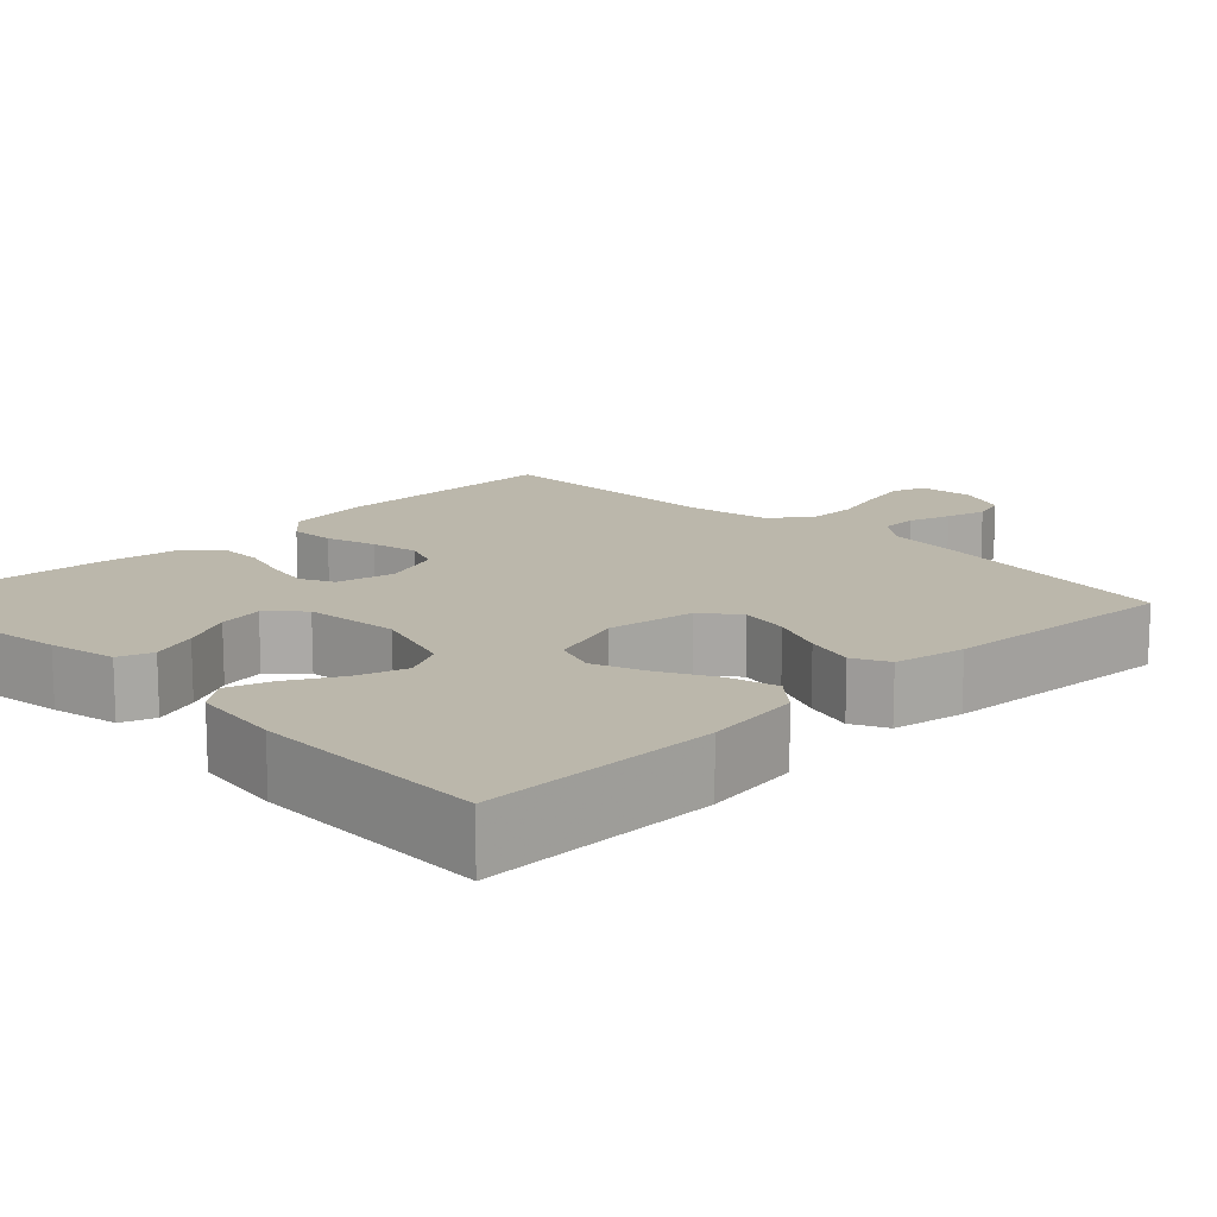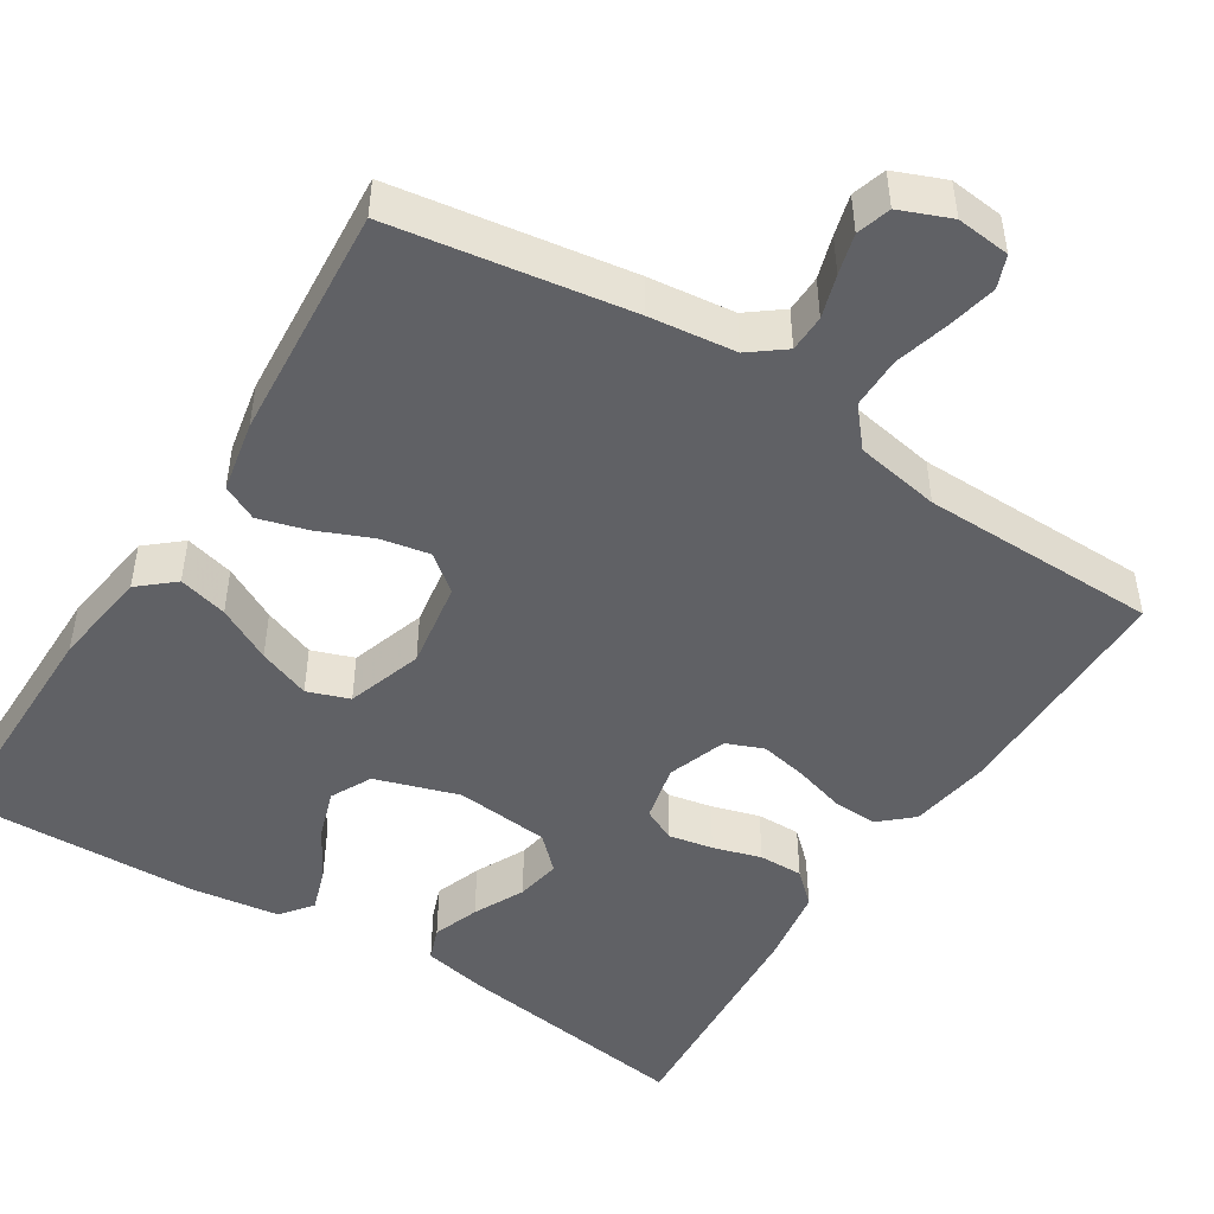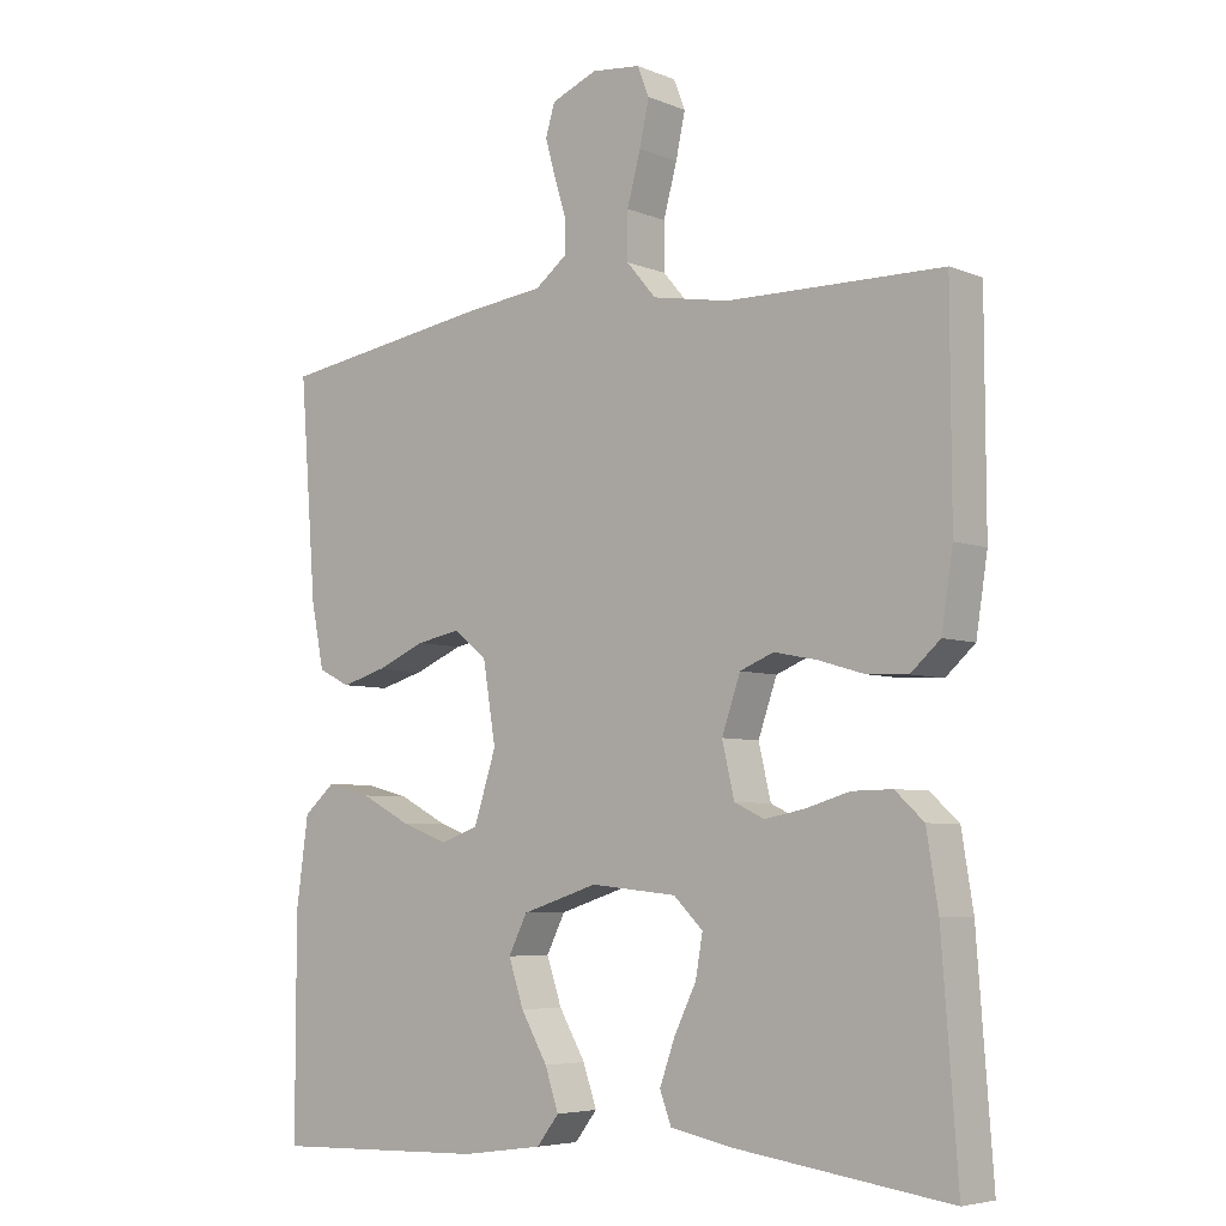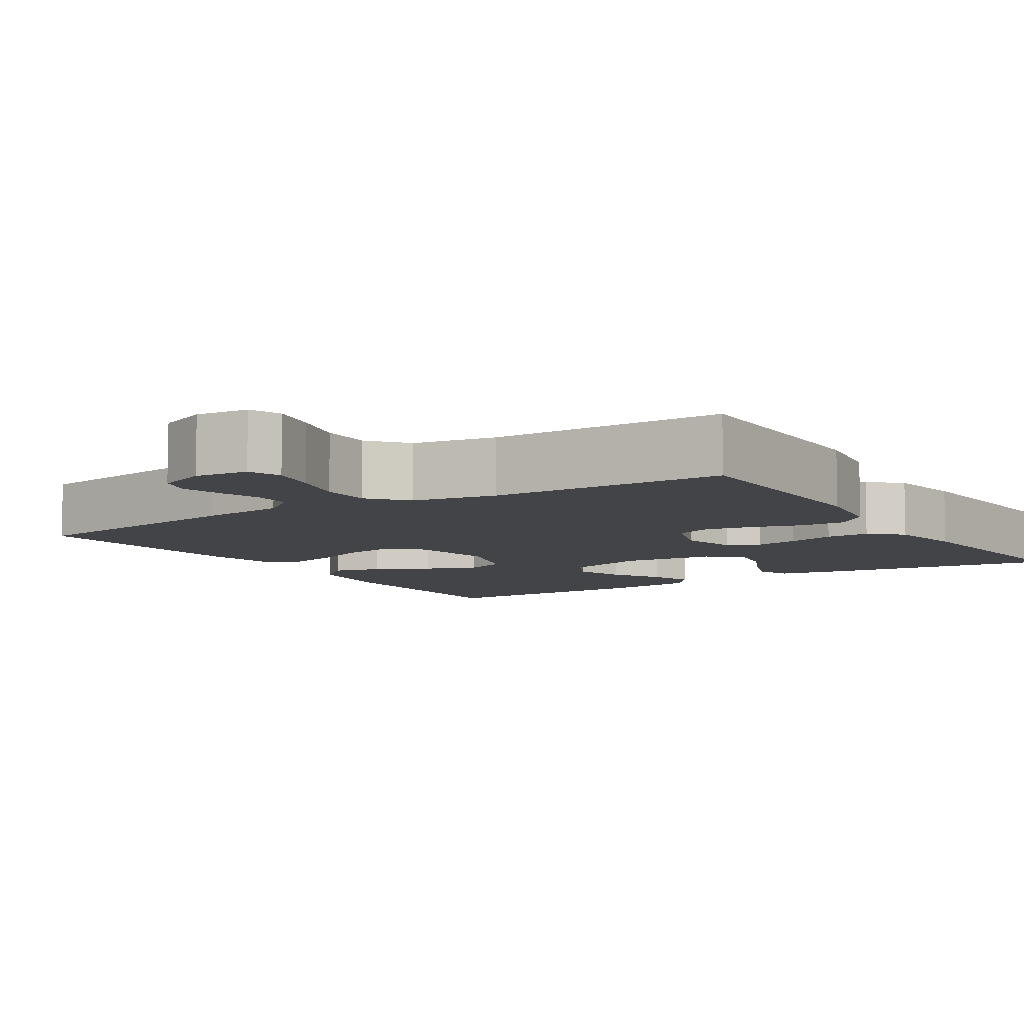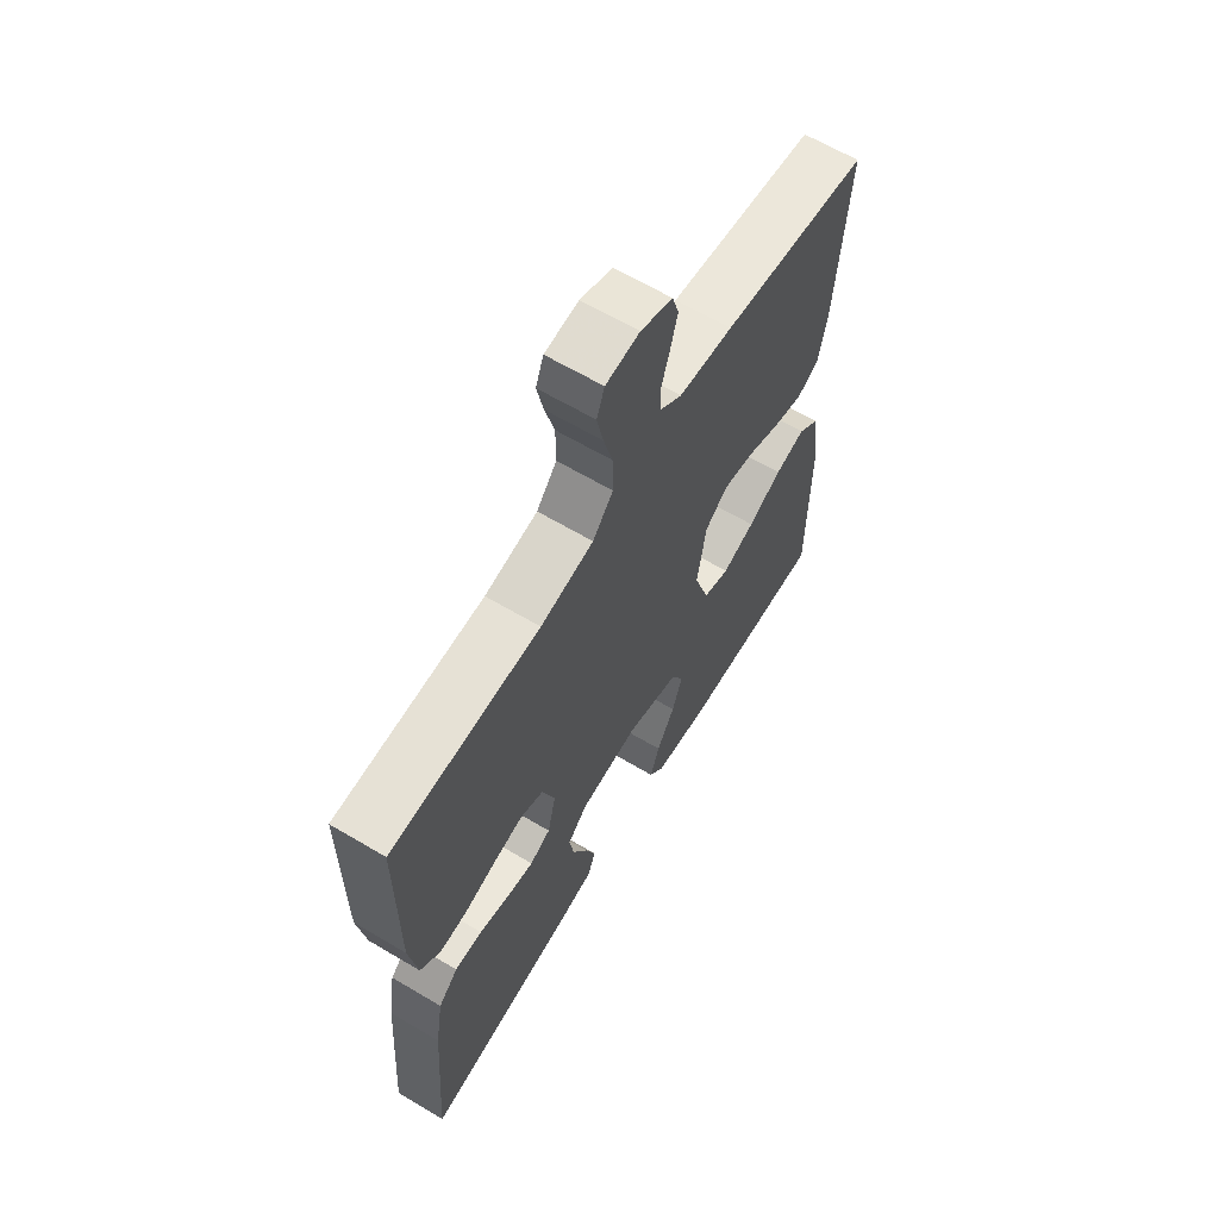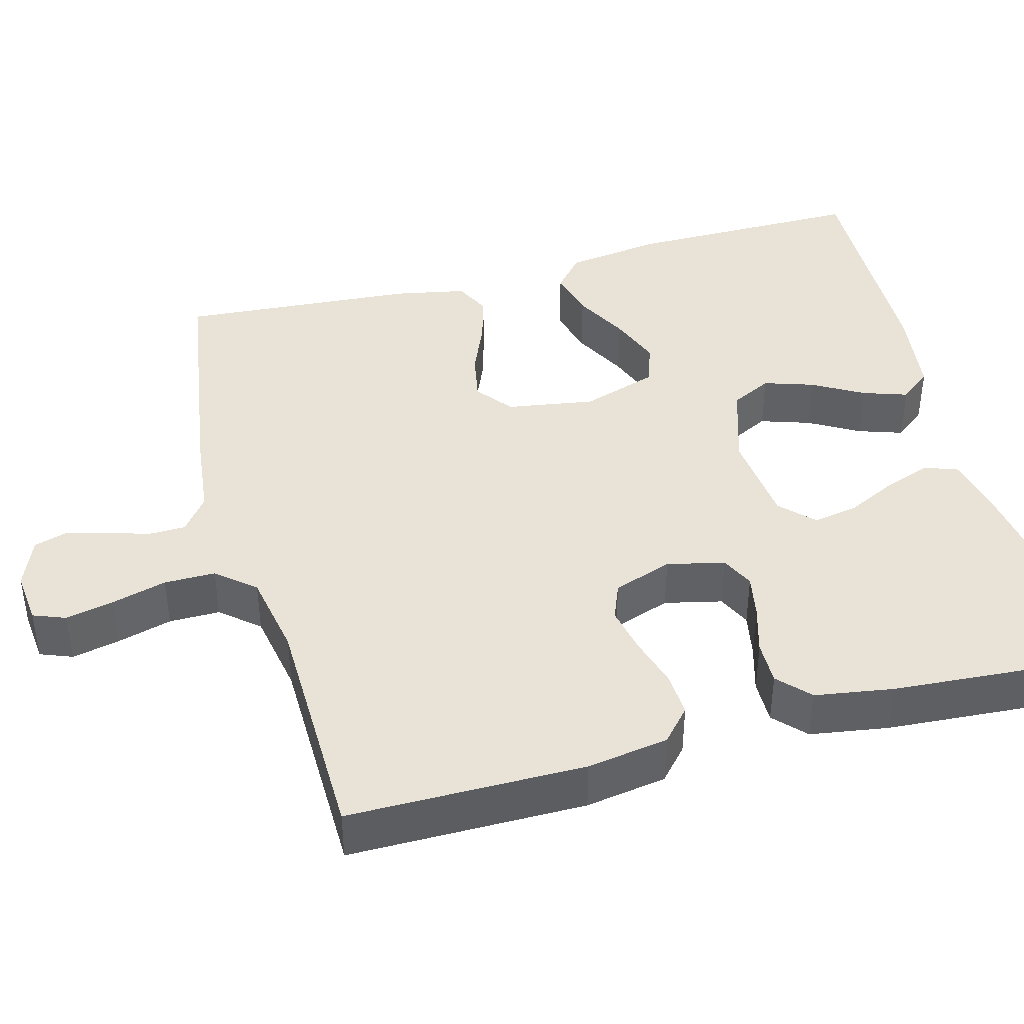
<metadata>
{"format":"obj","ext":"obj","renderer":"f3d","projection":"perspective","resolution":1024,"background":"white","views":[{"elev":14.2,"azim":-134.8,"up":"+Y"},{"elev":-47.8,"azim":-32.4,"up":"+Y"},{"elev":-5.7,"azim":39.5,"up":"+Z"},{"elev":-7.8,"azim":32.6,"up":"+Y"},{"elev":64.0,"azim":120.9,"up":"+Z"},{"elev":41.7,"azim":74.7,"up":"+Y"}]}
</metadata>
<code>
v 0.5 0.07 -0.5
v 0.2 0.07 -0.458
v 0.115 0.07 -0.441
v 0.099 0.07 -0.398
v 0.12 0.07 -0.339
v 0.151 0.07 -0.275
v 0.161 0.07 -0.218
v 0.12 0.07 -0.178
v 0 0.07 -0.166
v -0.106 0.07 -0.2
v -0.132 0.07 -0.252
v -0.111 0.07 -0.315
v -0.074 0.07 -0.379
v -0.055 0.07 -0.435
v -0.086 0.07 -0.475
v -0.2 0.07 -0.491
v -0.5 0.07 -0.5
v -0.5 0.07 -0.2
v -0.483 0.07 -0.076
v -0.439 0.07 -0.038
v -0.377 0.07 -0.054
v -0.308 0.07 -0.09
v -0.242 0.07 -0.115
v -0.189 0.07 -0.096
v -0.158 0.07 0
v -0.176 0.07 0.111
v -0.222 0.07 0.147
v -0.284 0.07 0.135
v -0.352 0.07 0.106
v -0.414 0.07 0.088
v -0.459 0.07 0.11
v -0.477 0.07 0.2
v -0.5 0.07 0.5
v -0.2 0.07 0.547
v -0.091 0.07 0.56
v -0.047 0.07 0.594
v -0.046 0.07 0.641
v -0.063 0.07 0.695
v -0.077 0.07 0.746
v -0.064 0.07 0.789
v 0 0.07 0.815
v 0.068 0.07 0.808
v 0.084 0.07 0.767
v 0.071 0.07 0.706
v 0.052 0.07 0.636
v 0.052 0.07 0.571
v 0.093 0.07 0.523
v 0.2 0.07 0.504
v 0.5 0.07 0.5
v 0.501 0.07 0.2
v 0.485 0.07 0.097
v 0.444 0.07 0.06
v 0.387 0.07 0.063
v 0.323 0.07 0.082
v 0.263 0.07 0.094
v 0.216 0.07 0.075
v 0.19 0.07 0
v 0.207 0.07 -0.073
v 0.249 0.07 -0.093
v 0.305 0.07 -0.082
v 0.366 0.07 -0.064
v 0.422 0.07 -0.063
v 0.462 0.07 -0.1
v 0.478 0.07 -0.2
v 0.5 0 -0.5
v 0.2 0 -0.458
v 0.115 0 -0.441
v 0.099 0 -0.398
v 0.12 0 -0.339
v 0.151 0 -0.275
v 0.161 0 -0.218
v 0.12 0 -0.178
v 0 0 -0.166
v -0.106 0 -0.2
v -0.132 0 -0.252
v -0.111 0 -0.315
v -0.074 0 -0.379
v -0.055 0 -0.435
v -0.086 0 -0.475
v -0.2 0 -0.491
v -0.5 0 -0.5
v -0.5 0 -0.2
v -0.483 0 -0.076
v -0.439 0 -0.038
v -0.377 0 -0.054
v -0.308 0 -0.09
v -0.242 0 -0.115
v -0.189 0 -0.096
v -0.158 0 0
v -0.176 0 0.111
v -0.222 0 0.147
v -0.284 0 0.135
v -0.352 0 0.106
v -0.414 0 0.088
v -0.459 0 0.11
v -0.477 0 0.2
v -0.5 0 0.5
v -0.2 0 0.547
v -0.091 0 0.56
v -0.047 0 0.594
v -0.046 0 0.641
v -0.063 0 0.695
v -0.077 0 0.746
v -0.064 0 0.789
v 0 0 0.815
v 0.068 0 0.808
v 0.084 0 0.767
v 0.071 0 0.706
v 0.052 0 0.636
v 0.052 0 0.571
v 0.093 0 0.523
v 0.2 0 0.504
v 0.5 0 0.5
v 0.501 0 0.2
v 0.485 0 0.097
v 0.444 0 0.06
v 0.387 0 0.063
v 0.323 0 0.082
v 0.263 0 0.094
v 0.216 0 0.075
v 0.19 0 0
v 0.207 0 -0.073
v 0.249 0 -0.093
v 0.305 0 -0.082
v 0.366 0 -0.064
v 0.422 0 -0.063
v 0.462 0 -0.1
v 0.478 0 -0.2
f 60 61 62 63
f 59 60 63 64
f 51 52 53 54
f 51 54 55
f 48 49 50 51
f 47 48 51 55
f 46 47 55 56
f 42 43 44 45
f 40 41 42 45
f 40 45 46
f 37 38 39 40
f 37 40 46 56
f 32 33 34 35
f 32 35 36
f 31 32 36
f 28 29 30 31
f 27 28 31 36
f 26 27 36
f 25 26 36
f 19 20 21 22
f 19 22 23
f 18 19 23
f 17 18 23
f 16 17 23 24
f 12 13 14 15
f 11 12 15 16
f 3 4 5 6
f 1 2 3 6
f 59 64 1 6
f 58 59 6 7
f 57 58 7 8
f 36 37 56 57
f 25 36 57 8
f 11 16 24 25
f 10 11 25
f 9 10 25
f 8 9 25
f 127 126 125 124
f 128 127 124 123
f 118 117 116 115
f 119 118 115
f 115 114 113 112
f 119 115 112 111
f 120 119 111 110
f 109 108 107 106
f 109 106 105 104
f 110 109 104
f 104 103 102 101
f 120 110 104 101
f 99 98 97 96
f 100 99 96
f 100 96 95
f 95 94 93 92
f 100 95 92 91
f 100 91 90
f 100 90 89
f 86 85 84 83
f 87 86 83
f 87 83 82
f 87 82 81
f 88 87 81 80
f 79 78 77 76
f 80 79 76 75
f 70 69 68 67
f 70 67 66 65
f 70 65 128 123
f 71 70 123 122
f 72 71 122 121
f 121 120 101 100
f 72 121 100 89
f 89 88 80 75
f 89 75 74
f 89 74 73
f 89 73 72
f 1 65 66 2
f 2 66 67 3
f 3 67 68 4
f 4 68 69 5
f 5 69 70 6
f 6 70 71 7
f 7 71 72 8
f 8 72 73 9
f 9 73 74 10
f 10 74 75 11
f 11 75 76 12
f 12 76 77 13
f 13 77 78 14
f 14 78 79 15
f 15 79 80 16
f 16 80 81 17
f 17 81 82 18
f 18 82 83 19
f 19 83 84 20
f 20 84 85 21
f 21 85 86 22
f 22 86 87 23
f 23 87 88 24
f 24 88 89 25
f 25 89 90 26
f 26 90 91 27
f 27 91 92 28
f 28 92 93 29
f 29 93 94 30
f 30 94 95 31
f 31 95 96 32
f 32 96 97 33
f 33 97 98 34
f 34 98 99 35
f 35 99 100 36
f 36 100 101 37
f 37 101 102 38
f 38 102 103 39
f 39 103 104 40
f 40 104 105 41
f 41 105 106 42
f 42 106 107 43
f 43 107 108 44
f 44 108 109 45
f 45 109 110 46
f 46 110 111 47
f 47 111 112 48
f 48 112 113 49
f 49 113 114 50
f 50 114 115 51
f 51 115 116 52
f 52 116 117 53
f 53 117 118 54
f 54 118 119 55
f 55 119 120 56
f 56 120 121 57
f 57 121 122 58
f 58 122 123 59
f 59 123 124 60
f 60 124 125 61
f 61 125 126 62
f 62 126 127 63
f 63 127 128 64
f 64 128 65 1

</code>
